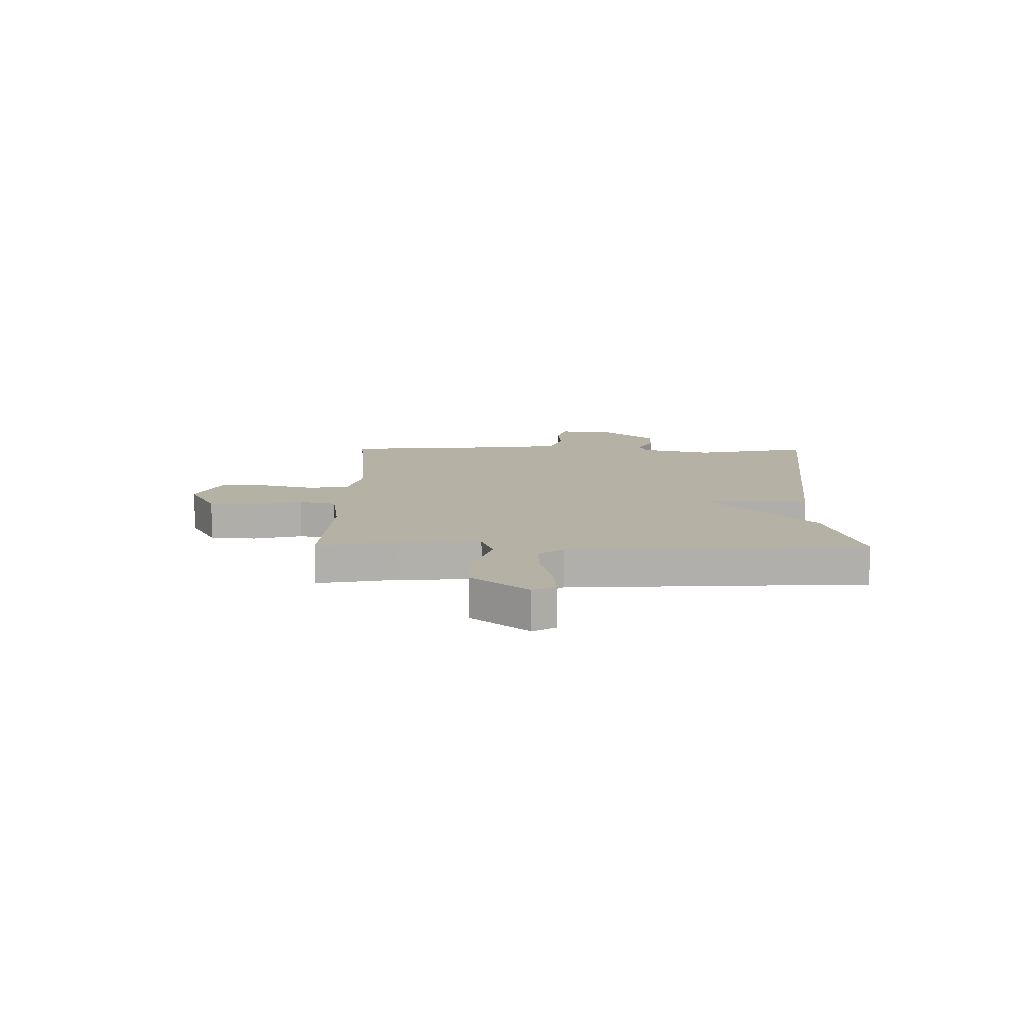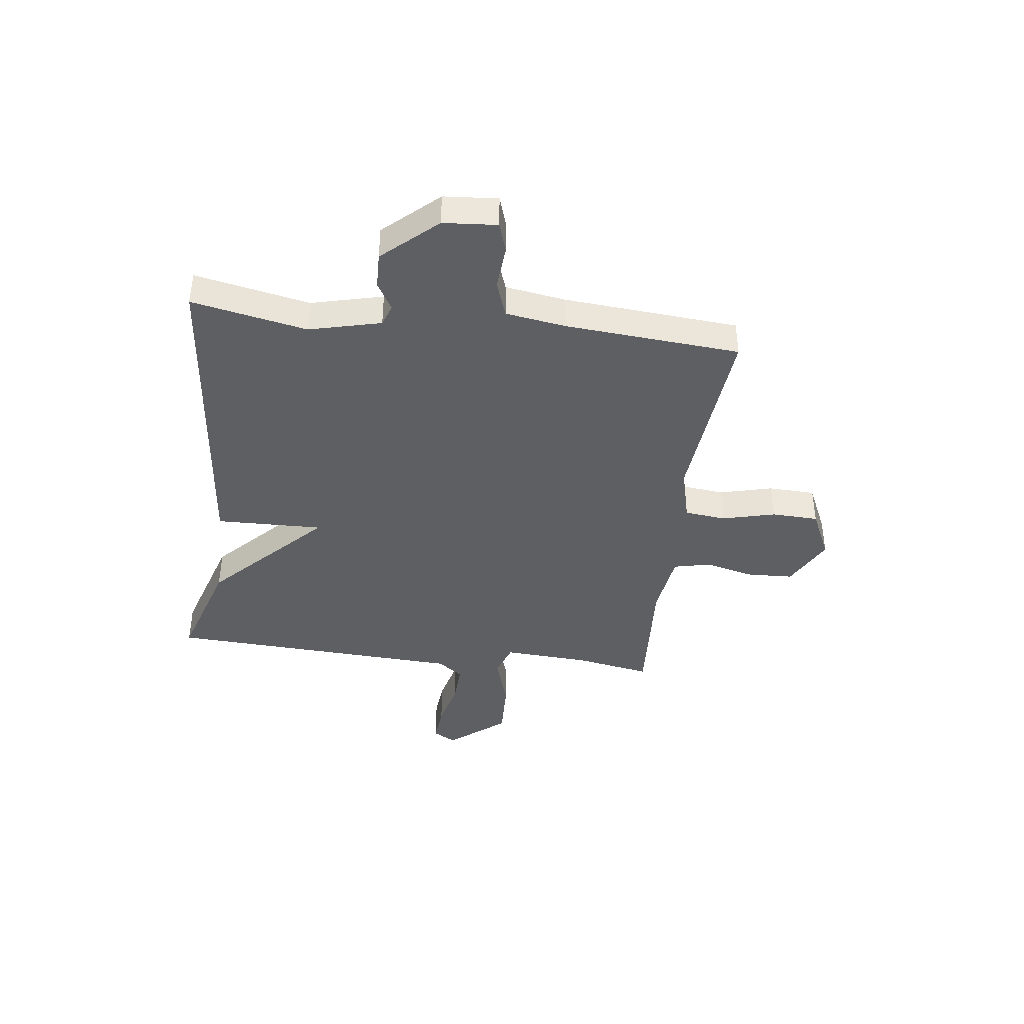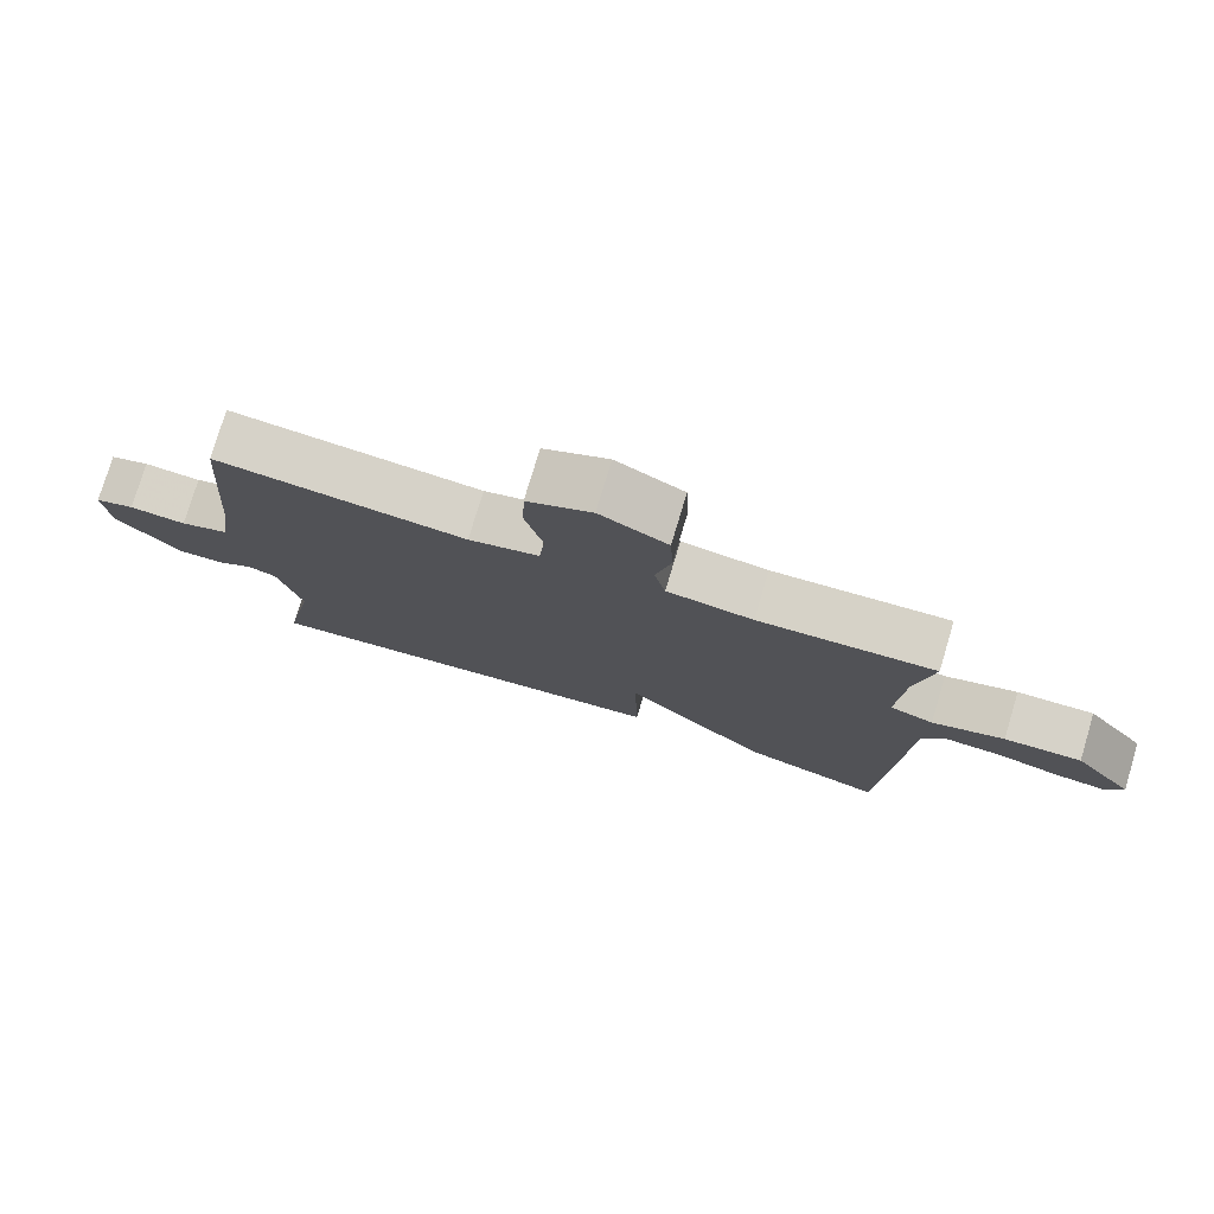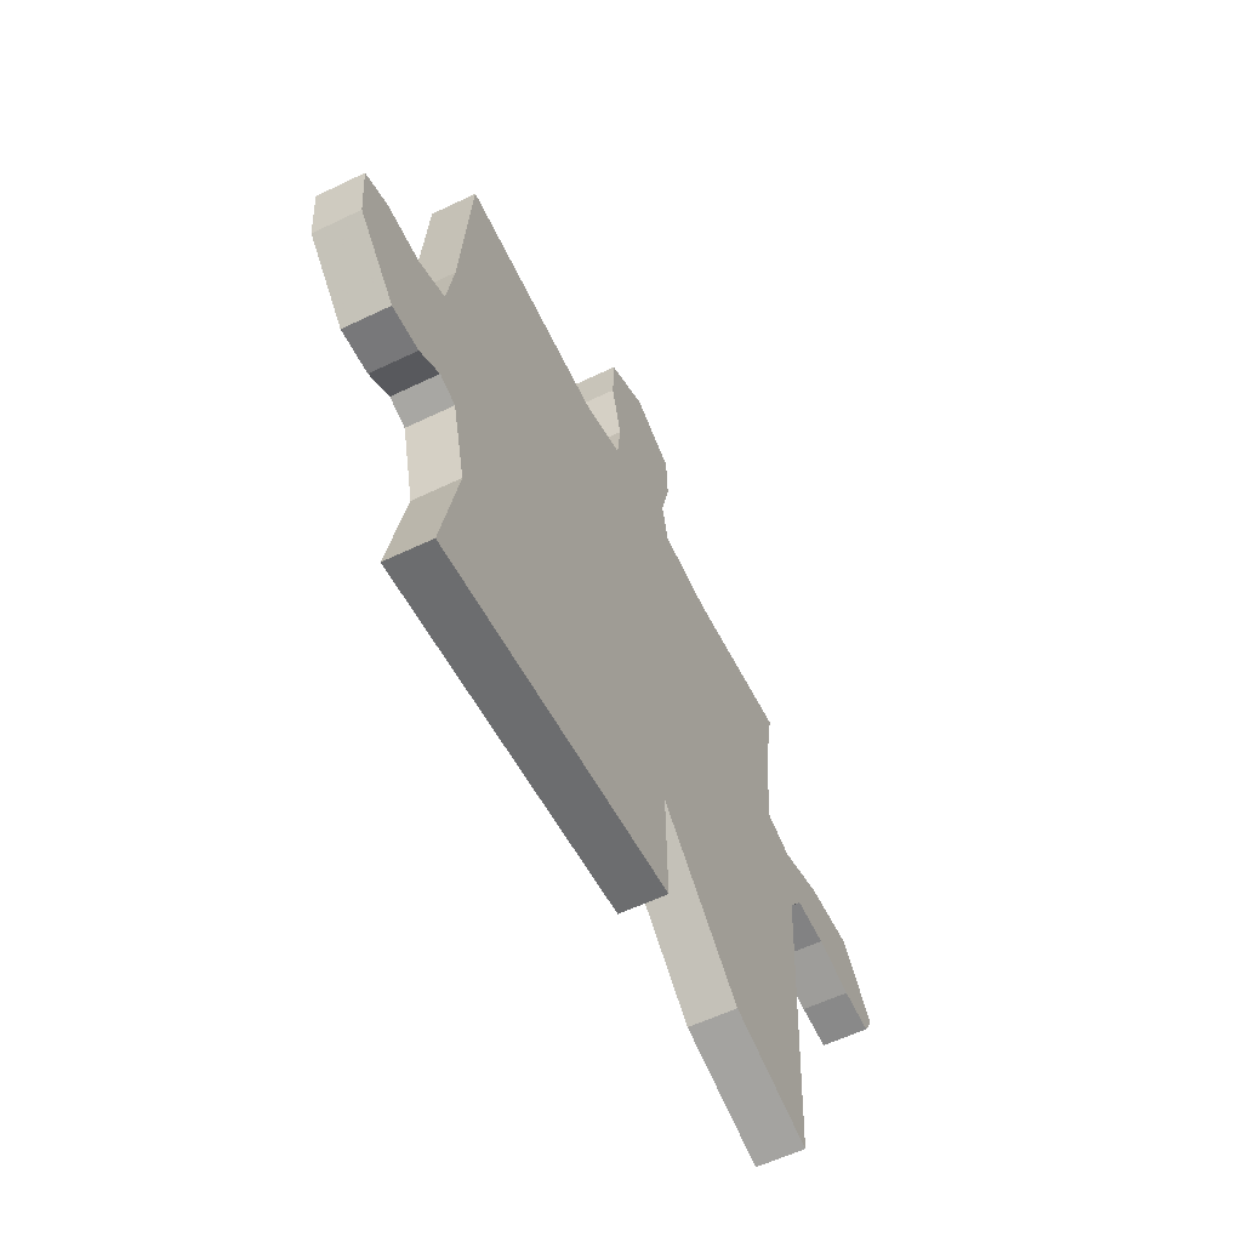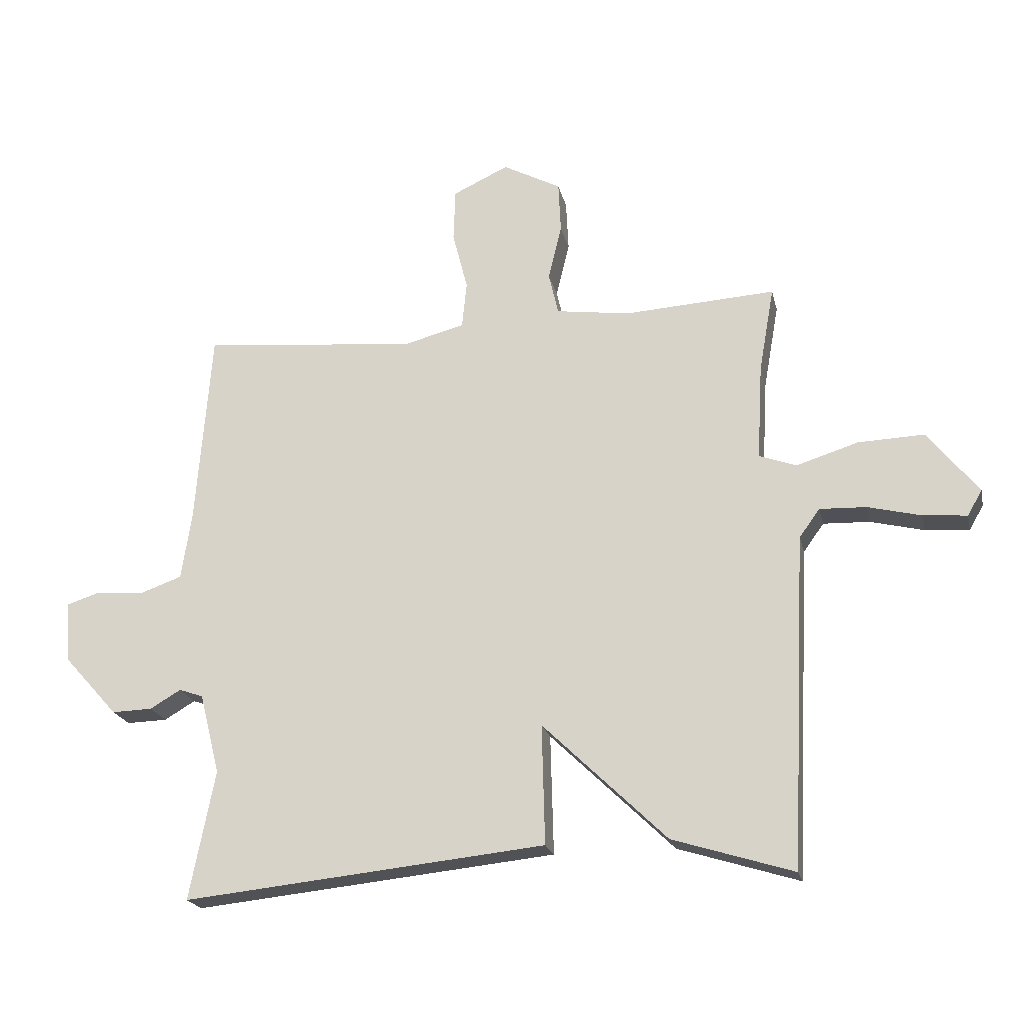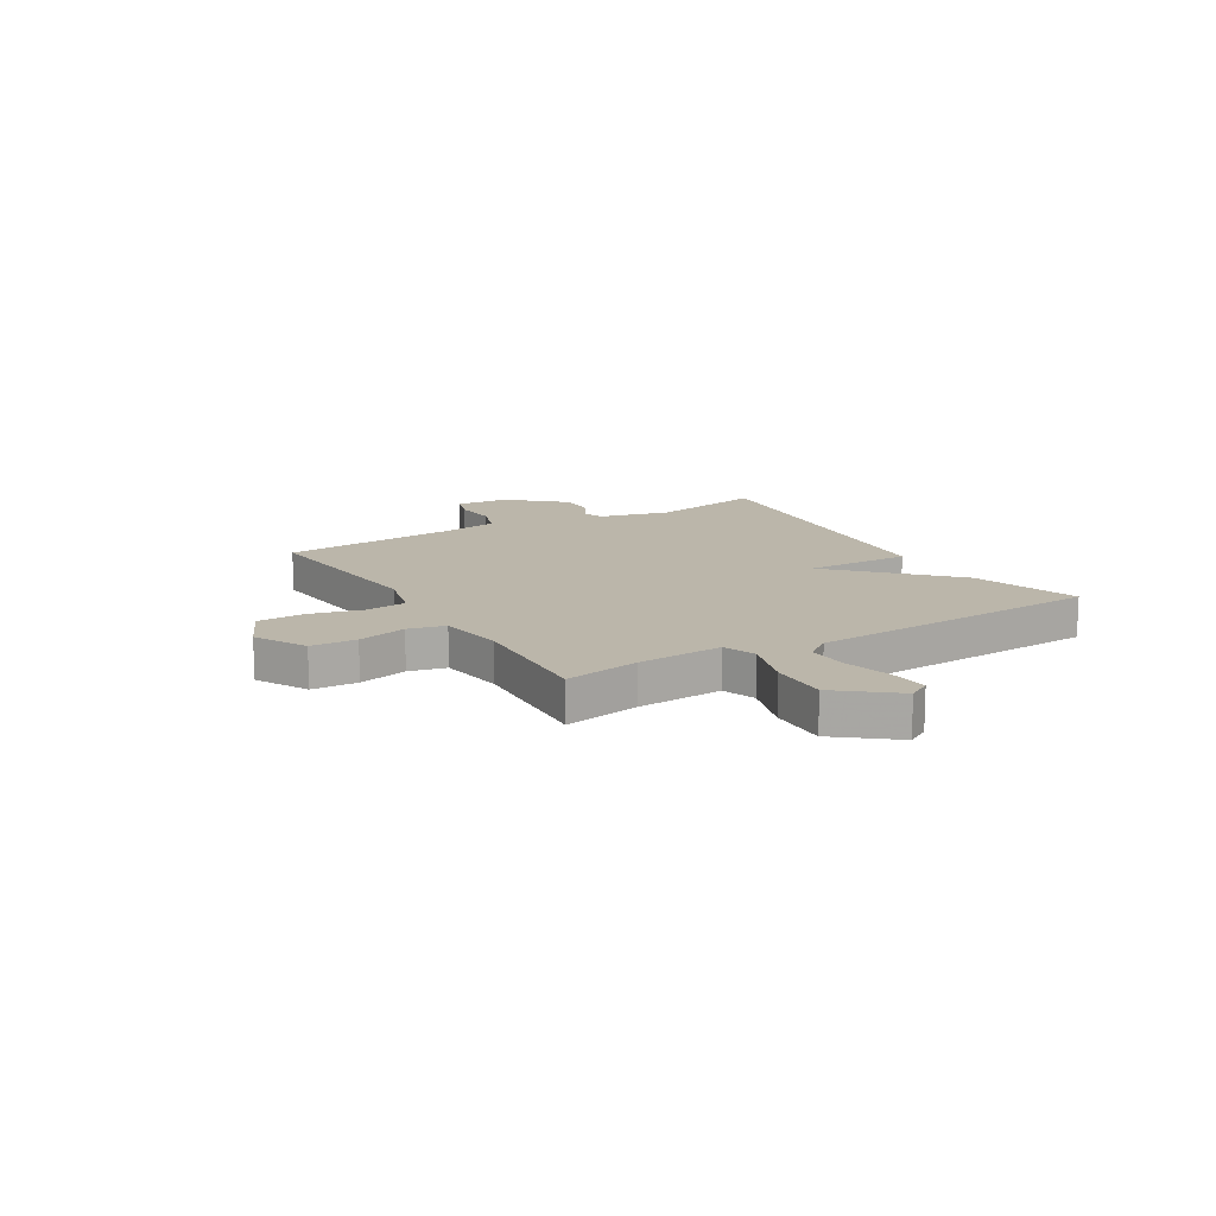
<metadata>
{"format":"obj","ext":"obj","renderer":"f3d","projection":"perspective","resolution":1024,"background":"white","views":[{"elev":11.9,"azim":90.6,"up":"+Y"},{"elev":-40.8,"azim":-97.2,"up":"+Y"},{"elev":77.1,"azim":16.7,"up":"+Z"},{"elev":-59.0,"azim":-63.7,"up":"+Z"},{"elev":-20.9,"azim":12.5,"up":"+Z"},{"elev":13.9,"azim":59.0,"up":"+Y"}]}
</metadata>
<code>
v -0.5 0.07 -0.5
v -0.458 0.07 -0.287
v -0.491 0.07 -0.154
v -0.531 0.07 -0.14
v -0.582 0.07 -0.17
v -0.649 0.07 -0.172
v -0.739 0.07 -0.072
v -0.747 0.07 0.028
v -0.691 0.07 0.046
v -0.61 0.07 0.04
v -0.542 0.07 0.064
v -0.525 0.07 0.175
v -0.5 0.07 0.5
v -0.144 0.07 0.467
v -0.044 0.07 0.493
v -0.036 0.07 0.57
v -0.061 0.07 0.668
v -0.058 0.07 0.755
v 0.034 0.07 0.798
v 0.13 0.07 0.747
v 0.134 0.07 0.662
v 0.112 0.07 0.571
v 0.128 0.07 0.502
v 0.25 0.07 0.485
v 0.5 0.07 0.5
v 0.475 0.07 0.359
v 0.466 0.07 0.2
v 0.528 0.07 0.178
v 0.63 0.07 0.21
v 0.739 0.07 0.214
v 0.823 0.07 0.109
v 0.799 0.07 0.067
v 0.727 0.07 0.073
v 0.638 0.07 0.095
v 0.561 0.07 0.098
v 0.527 0.07 0.051
v 0.5 0.07 -0.5
v 0.3 0.07 -0.438
v 0.095 0.07 -0.24
v 0.1 0.07 -0.438
v -0.5 0 -0.5
v -0.458 0 -0.287
v -0.491 0 -0.154
v -0.531 0 -0.14
v -0.582 0 -0.17
v -0.649 0 -0.172
v -0.739 0 -0.072
v -0.747 0 0.028
v -0.691 0 0.046
v -0.61 0 0.04
v -0.542 0 0.064
v -0.525 0 0.175
v -0.5 0 0.5
v -0.144 0 0.467
v -0.044 0 0.493
v -0.036 0 0.57
v -0.061 0 0.668
v -0.058 0 0.755
v 0.034 0 0.798
v 0.13 0 0.747
v 0.134 0 0.662
v 0.112 0 0.571
v 0.128 0 0.502
v 0.25 0 0.485
v 0.5 0 0.5
v 0.475 0 0.359
v 0.466 0 0.2
v 0.528 0 0.178
v 0.63 0 0.21
v 0.739 0 0.214
v 0.823 0 0.109
v 0.799 0 0.067
v 0.727 0 0.073
v 0.638 0 0.095
v 0.561 0 0.098
v 0.527 0 0.051
v 0.5 0 -0.5
v 0.3 0 -0.438
v 0.095 0 -0.24
v 0.1 0 -0.438
f 39 40 1 2
f 36 37 38 39
f 39 2 3
f 36 39 3
f 35 36 3
f 32 33 34
f 31 32 34
f 30 31 34
f 29 30 34
f 28 29 34
f 27 28 34 35
f 24 25 26
f 23 24 26 27
f 20 21 22
f 19 20 22
f 18 19 22
f 17 18 22
f 16 17 22
f 15 16 22 23
f 35 3 4
f 27 35 4
f 23 27 4
f 15 23 4
f 14 15 4
f 8 9 10
f 7 8 10
f 6 7 10
f 5 6 10
f 4 5 10
f 4 10 11
f 12 13 14 4
f 4 11 12
f 42 41 80 79
f 79 78 77 76
f 43 42 79
f 43 79 76
f 43 76 75
f 74 73 72
f 74 72 71
f 74 71 70
f 74 70 69
f 74 69 68
f 75 74 68 67
f 66 65 64
f 67 66 64 63
f 62 61 60
f 62 60 59
f 62 59 58
f 62 58 57
f 62 57 56
f 63 62 56 55
f 44 43 75
f 44 75 67
f 44 67 63
f 44 63 55
f 44 55 54
f 50 49 48
f 50 48 47
f 50 47 46
f 50 46 45
f 50 45 44
f 51 50 44
f 44 54 53 52
f 52 51 44
f 1 41 42 2
f 2 42 43 3
f 3 43 44 4
f 4 44 45 5
f 5 45 46 6
f 6 46 47 7
f 7 47 48 8
f 8 48 49 9
f 9 49 50 10
f 10 50 51 11
f 11 51 52 12
f 12 52 53 13
f 13 53 54 14
f 14 54 55 15
f 15 55 56 16
f 16 56 57 17
f 17 57 58 18
f 18 58 59 19
f 19 59 60 20
f 20 60 61 21
f 21 61 62 22
f 22 62 63 23
f 23 63 64 24
f 24 64 65 25
f 25 65 66 26
f 26 66 67 27
f 27 67 68 28
f 28 68 69 29
f 29 69 70 30
f 30 70 71 31
f 31 71 72 32
f 32 72 73 33
f 33 73 74 34
f 34 74 75 35
f 35 75 76 36
f 36 76 77 37
f 37 77 78 38
f 38 78 79 39
f 39 79 80 40
f 40 80 41 1

</code>
